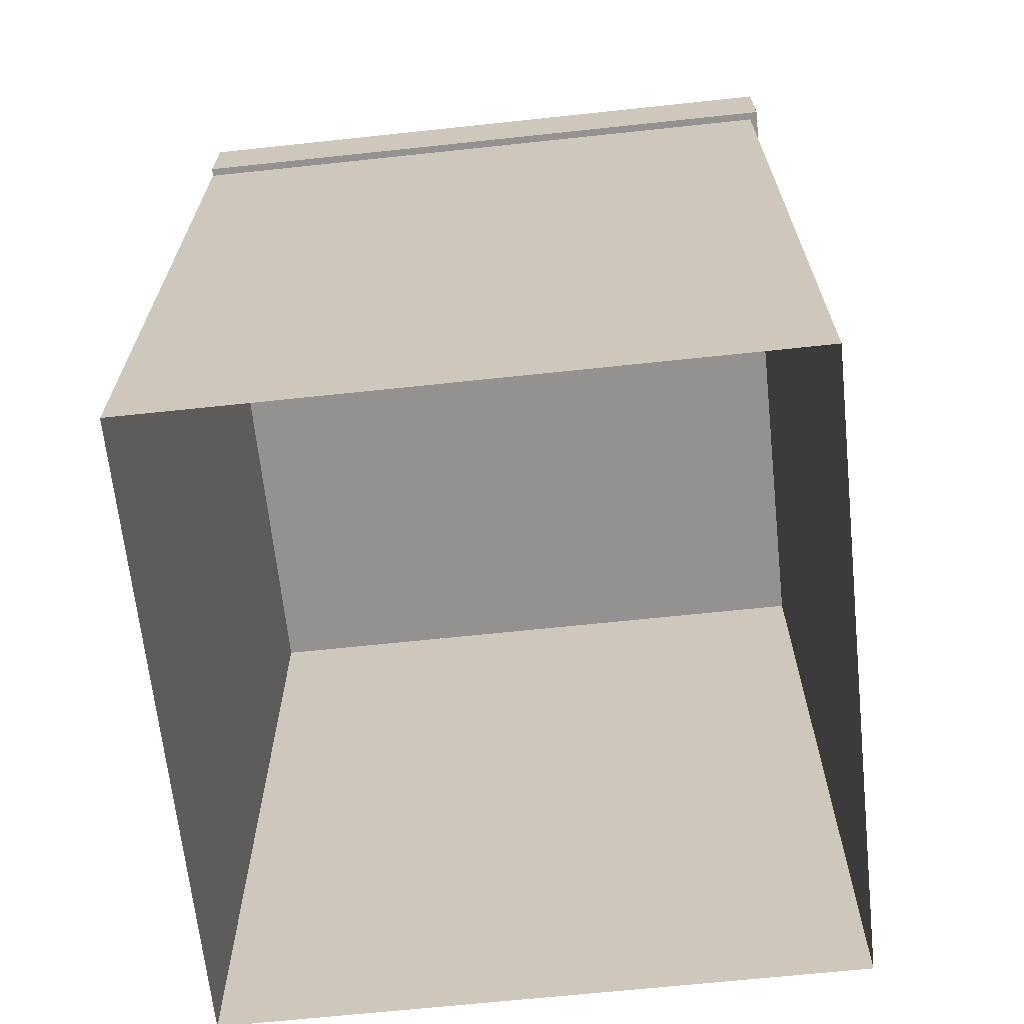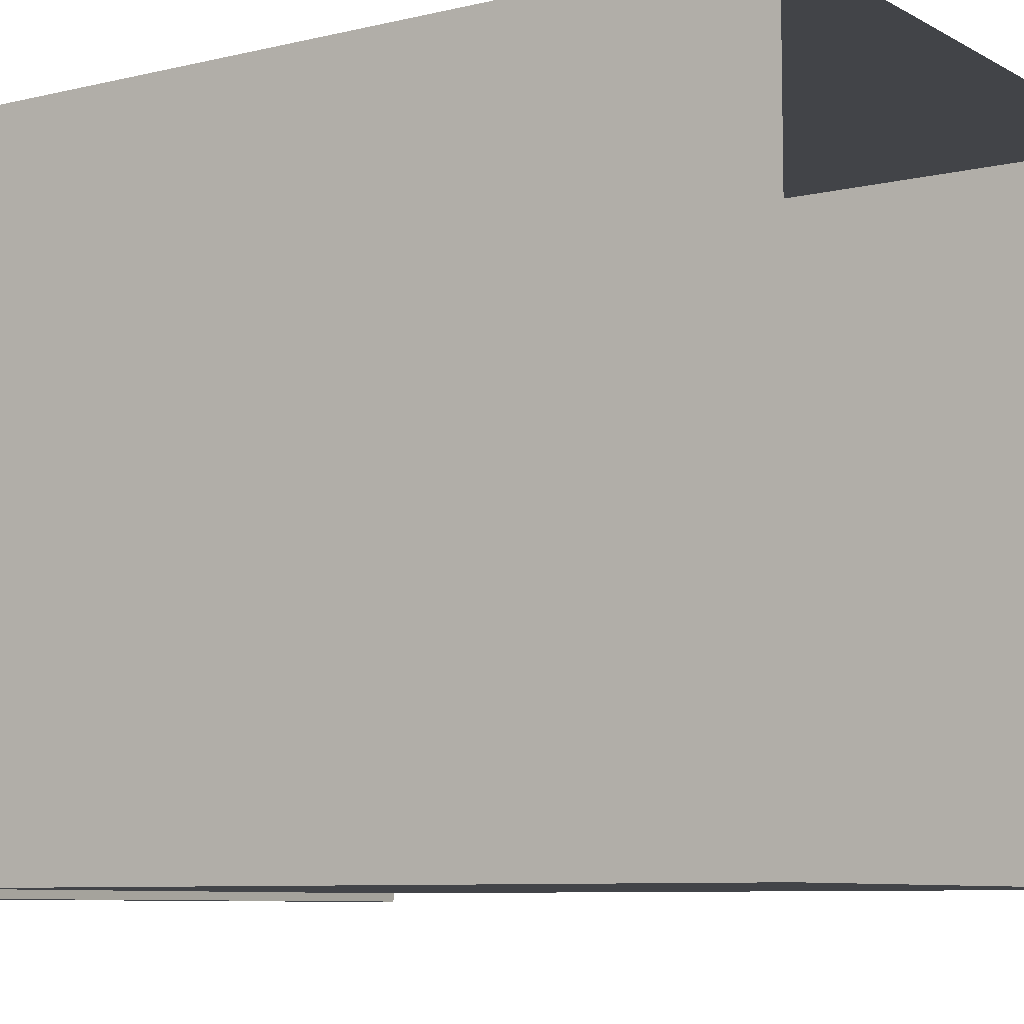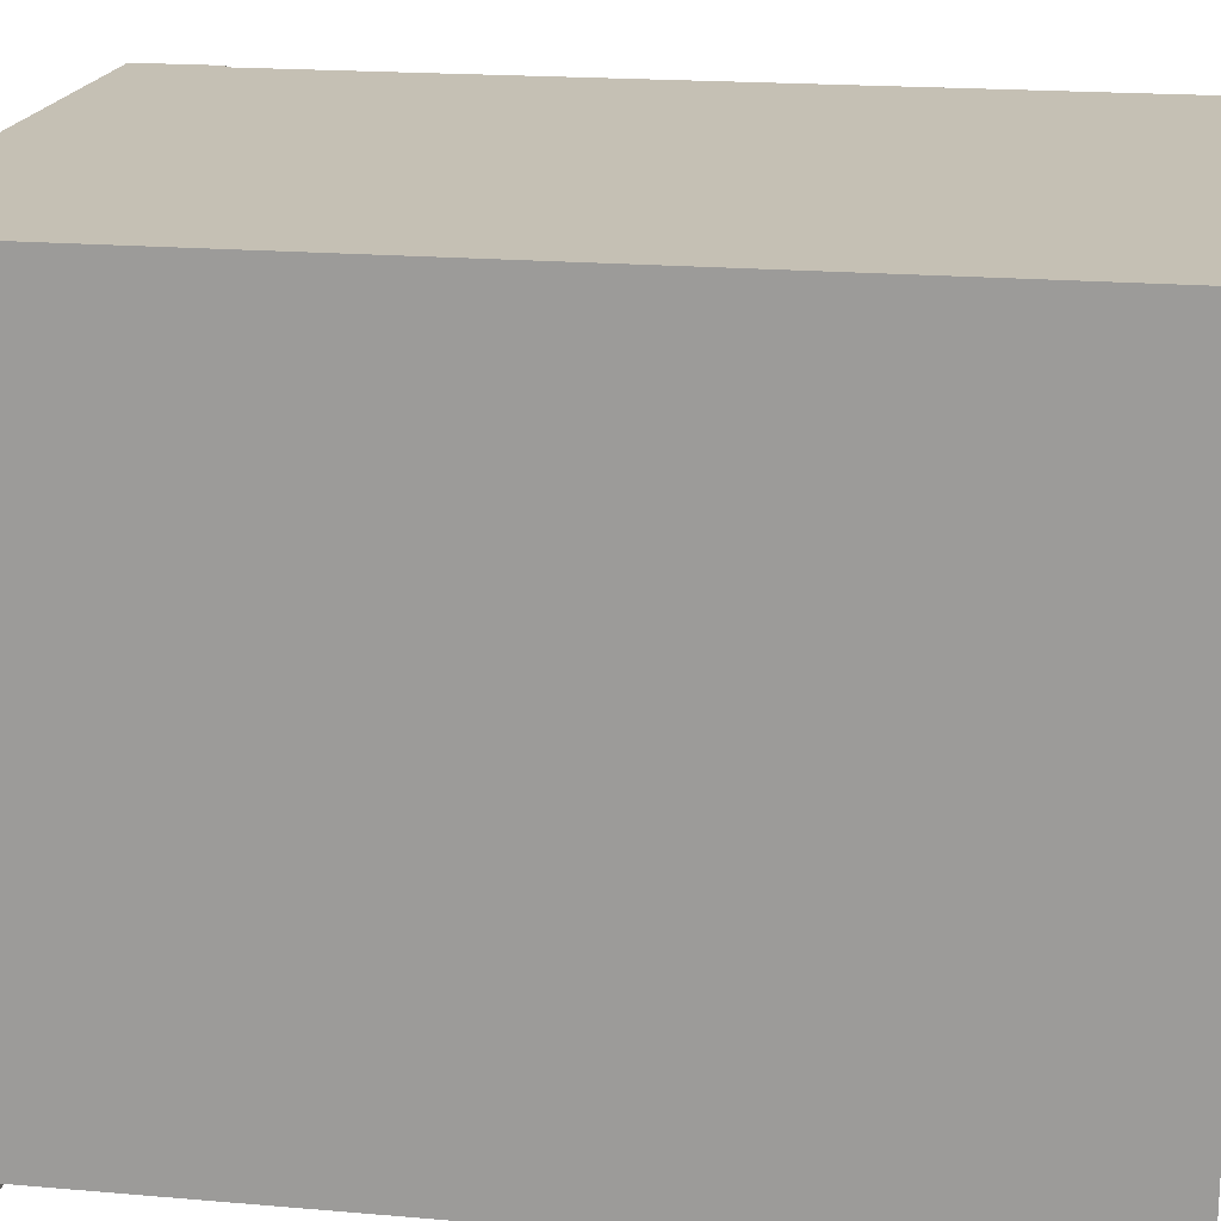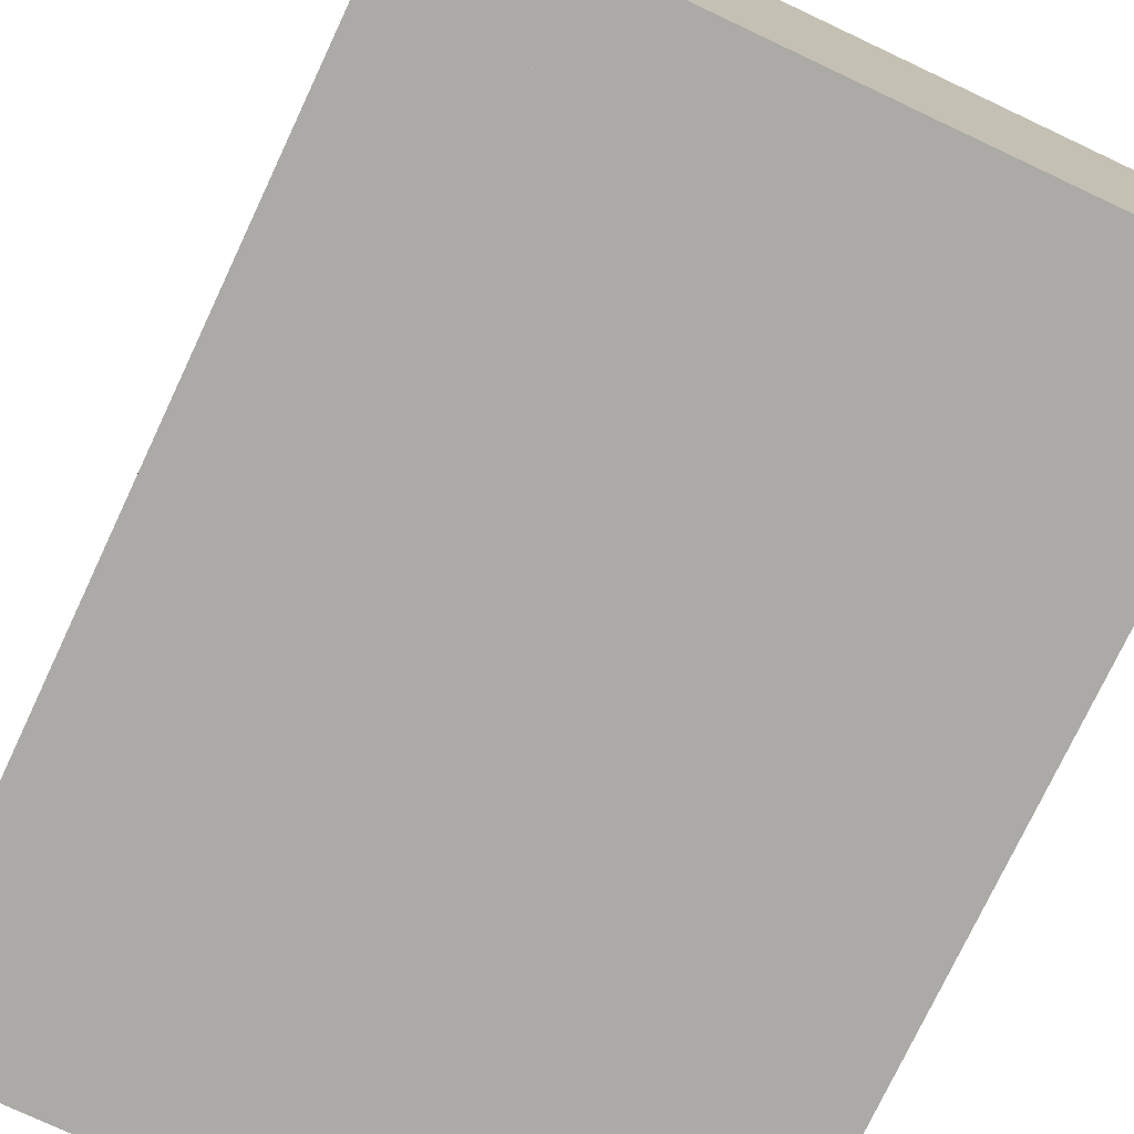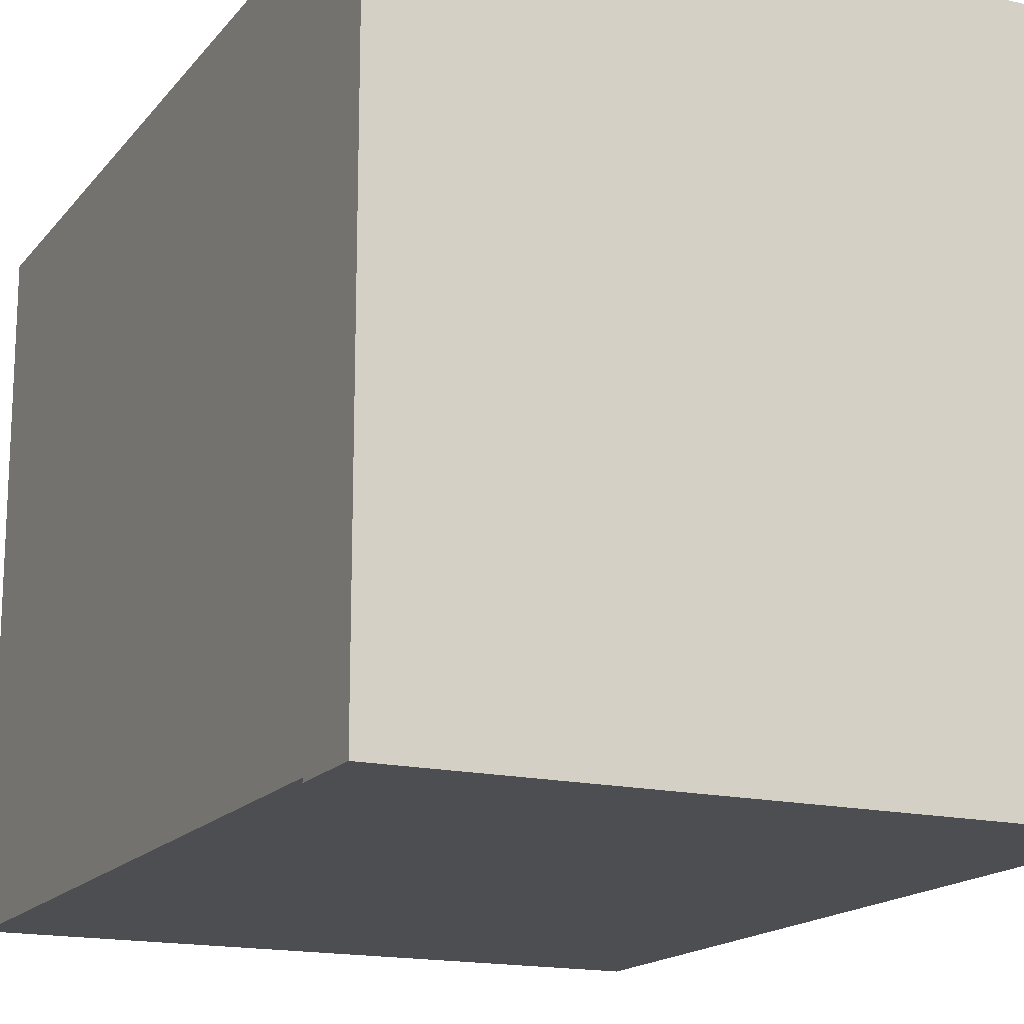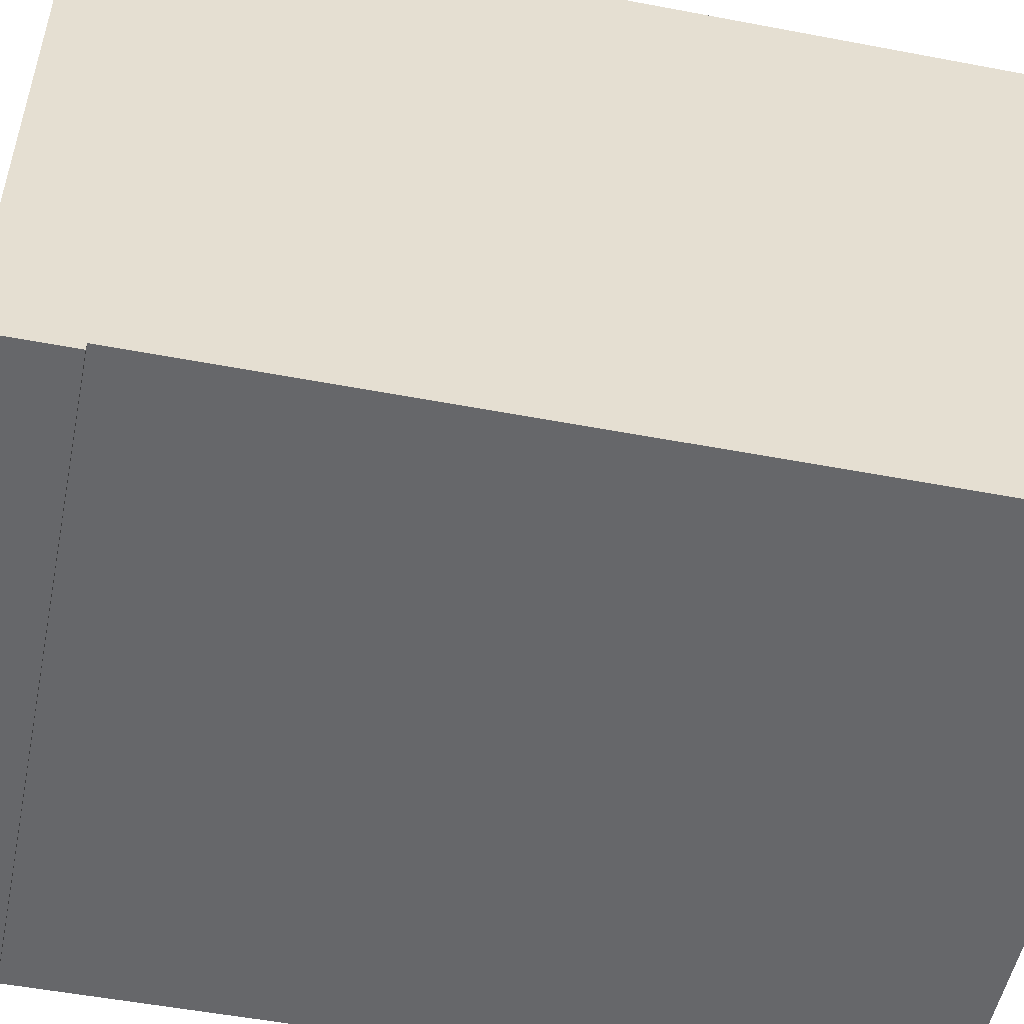
<metadata>
{"format":"obj","ext":"obj","renderer":"f3d","projection":"perspective","resolution":1024,"background":"white","views":[{"elev":-66.5,"azim":96.1,"up":"+Y"},{"elev":-7.9,"azim":-56.0,"up":"+Z"},{"elev":18.3,"azim":-80.4,"up":"+Z"},{"elev":-75.8,"azim":154.8,"up":"+Z"},{"elev":-16.5,"azim":154.6,"up":"+Z"},{"elev":-52.2,"azim":-101.6,"up":"+Z"}]}
</metadata>
<code>
o Adaridge_C_OC_T_Plane.005
v -0.5 -0.1 -0.3
v -0.1 -0.1 -0.3
v -0.5 -0.5 -0.3
v -0.1 -0.5 -0.3
v 0.1 -0.1 -0.3
v 0.3 -0.1 -0.3
v 0.1 -0.5 -0.3
v 0.3 -0.5 -0.3
v -0.1 -0.1 -0.3
v 0.1 -0.1 -0.3
v -0.1 -0.5 -0.3
v 0.1 -0.5 -0.3
v 0.3 0.5 -0.3
v 0.3 0.3 -0.3
v -0.1 0.5 -0.3
v -0.1 0.3 -0.3
v -0.5 -0.1 -0.3
v -0.5 0.1 -0.3
v -0.1 -0.1 -0.3
v -0.1 0.1 -0.3
v -0.1 0.3 -0.3
v 0.3 0.3 -0.3
v -0.1 -0.1 -0.3
v 0.3 -0.1 -0.3
v -0.3 0.5 -0.3
v -0.1 0.5 -0.3
v -0.3 0.1 -0.3
v -0.1 0.1 -0.3
v -0.5 0.5 -0.3
v -0.3 0.5 -0.3
v -0.5 0.1 -0.3
v -0.3 0.1 -0.3
v 0.3 0.1 0.5
v 0.3 0.1 0.1
v 0.3 0.5 0.5
v 0.3 0.5 0.1
v 0.3 -0.1 -0.1
v 0.3 -0.1 -0.3
v 0.3 0.3 -0.1
v 0.3 0.3 -0.3
v 0.3 0.3 -0.1
v 0.3 0.3 -0.3
v 0.3 0.5 -0.1
v 0.3 0.5 -0.3
v 0.3 0.1 0.1
v 0.3 0.1 -0.1
v 0.3 0.5 0.1
v 0.3 0.5 -0.1
v 0.3 -0.1 0.1
v 0.3 -0.1 -0.1
v 0.3 0.1 0.1
v 0.3 0.1 -0.1
v 0.3 0.1 0.5
v 0.3 -0.1 0.5
v 0.3 0.1 0.1
v 0.3 -0.1 0.1
v 0.3 -0.5 0.3
v 0.3 -0.5 -0.1
v 0.3 -0.1 0.3
v 0.3 -0.1 -0.1
v 0.3 -0.5 -0.1
v 0.3 -0.5 -0.3
v 0.3 -0.1 -0.1
v 0.3 -0.1 -0.3
v 0.3 -0.5 0.5
v 0.3 -0.5 0.3
v 0.3 -0.1 0.5
v 0.3 -0.1 0.3
v 0.3 -0.1 0.5
v -0.1 -0.1 0.5
v 0.3 -0.5 0.5
v -0.1 -0.5 0.5
v -0.3 -0.1 0.5
v -0.5 -0.1 0.5
v -0.3 -0.5 0.5
v -0.5 -0.5 0.5
v -0.1 -0.3 0.5
v -0.3 -0.3 0.5
v -0.1 -0.5 0.5
v -0.3 -0.5 0.5
v -0.1 0.1 0.5
v -0.3 0.1 0.5
v -0.1 -0.3 0.5
v -0.3 -0.3 0.5
v -0.3 0.1 0.5
v -0.5 0.1 0.5
v -0.3 -0.1 0.5
v -0.5 -0.1 0.5
v 0.3 -0.1 0.5
v 0.3 0.1 0.5
v -0.1 -0.1 0.5
v -0.1 0.1 0.5
v -0.1 0.5 0.5
v -0.5 0.5 0.5
v -0.1 0.1 0.5
v -0.5 0.1 0.5
v -0.1 0.1 0.5
v 0.3 0.1 0.5
v -0.1 0.5 0.5
v 0.3 0.5 0.5
v -0.5 -0.1 0.5
v -0.5 -0.1 0.1
v -0.5 -0.5 0.5
v -0.5 -0.5 0.1
v -0.5 -0.1 -0.1
v -0.5 -0.1 -0.3
v -0.5 -0.5 -0.1
v -0.5 -0.5 -0.3
v -0.5 -0.3 0.1
v -0.5 -0.3 -0.1
v -0.5 -0.5 0.1
v -0.5 -0.5 -0.1
v -0.5 0.1 0.1
v -0.5 0.1 -0.1
v -0.5 -0.3 0.1
v -0.5 -0.3 -0.1
v -0.5 0.1 -0.1
v -0.5 0.1 -0.3
v -0.5 -0.1 -0.1
v -0.5 -0.1 -0.3
v -0.5 -0.1 0.5
v -0.5 0.1 0.5
v -0.5 -0.1 0.1
v -0.5 0.1 0.1
v -0.5 0.5 0.1
v -0.5 0.5 -0.3
v -0.5 0.1 0.1
v -0.5 0.1 -0.3
v -0.5 0.5 0.3
v -0.5 0.5 0.1
v -0.5 0.1 0.3
v -0.5 0.1 0.1
v -0.5 0.5 0.5
v -0.5 0.5 0.3
v -0.5 0.1 0.5
v -0.5 0.1 0.3
v -0.5 0.6 0.5
v 0.31 0.6 0.5
v -0.5 0.6 -0.31
v 0.31 0.6 -0.31
v -0.5 0.5 -0.31
v -0.5 0.5 0.5
v 0.31 0.5 0.5
v 0.31 0.5 -0.31
g Adaridge_C_OC_T_Plane.005_None
f 1 2 4 3
f 5 6 8 7
f 9 10 12 11
f 16 15 13 14
f 17 18 20 19
f 21 22 24 23
f 25 26 28 27
f 29 30 32 31
f 33 34 36 35
f 37 38 40 39
f 41 42 44 43
f 45 46 48 47
f 49 50 52 51
f 53 54 56 55
f 57 58 60 59
f 61 62 64 63
f 65 66 68 67
f 69 70 72 71
f 73 74 76 75
f 77 78 80 79
f 81 82 84 83
f 85 86 88 87
f 89 90 92 91
f 93 94 96 95
f 100 99 97 98
f 101 102 104 103
f 105 106 108 107
f 109 110 112 111
f 113 114 116 115
f 117 118 120 119
f 121 122 124 123
f 125 126 128 127
f 129 130 132 131
f 133 134 136 135
f 137 138 140 139
f 140 144 141 139
f 137 138 143 142
f 138 143 144 140
f 139 137 142 141
g Adaridge_C_OC_T_Plane.005_None_NONE
f 142 143 144 141

</code>
